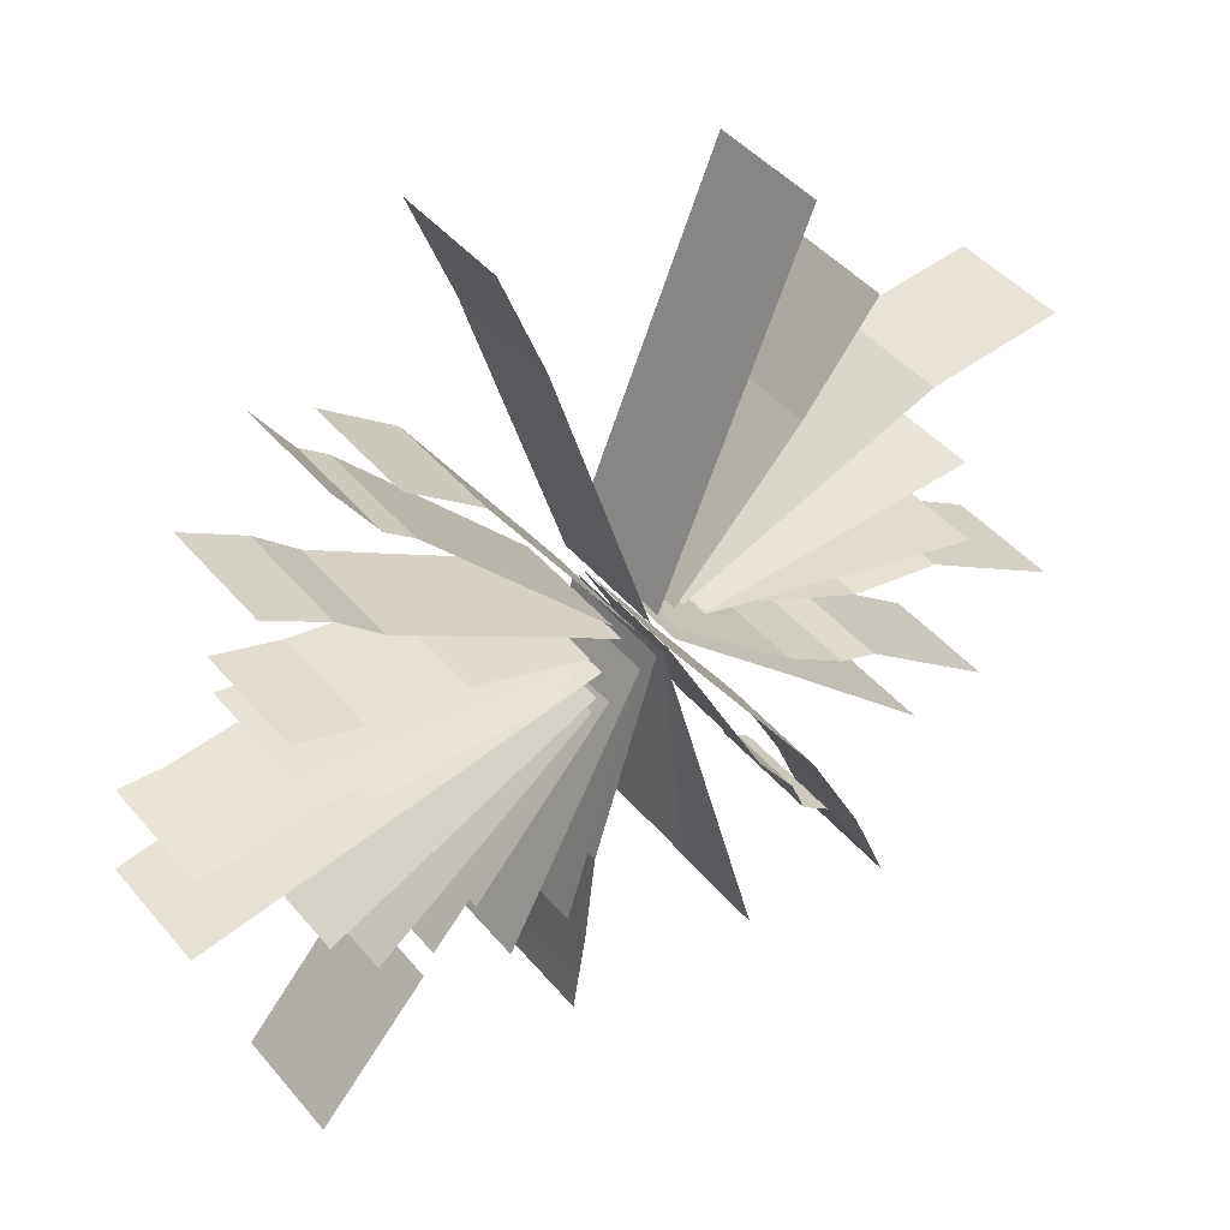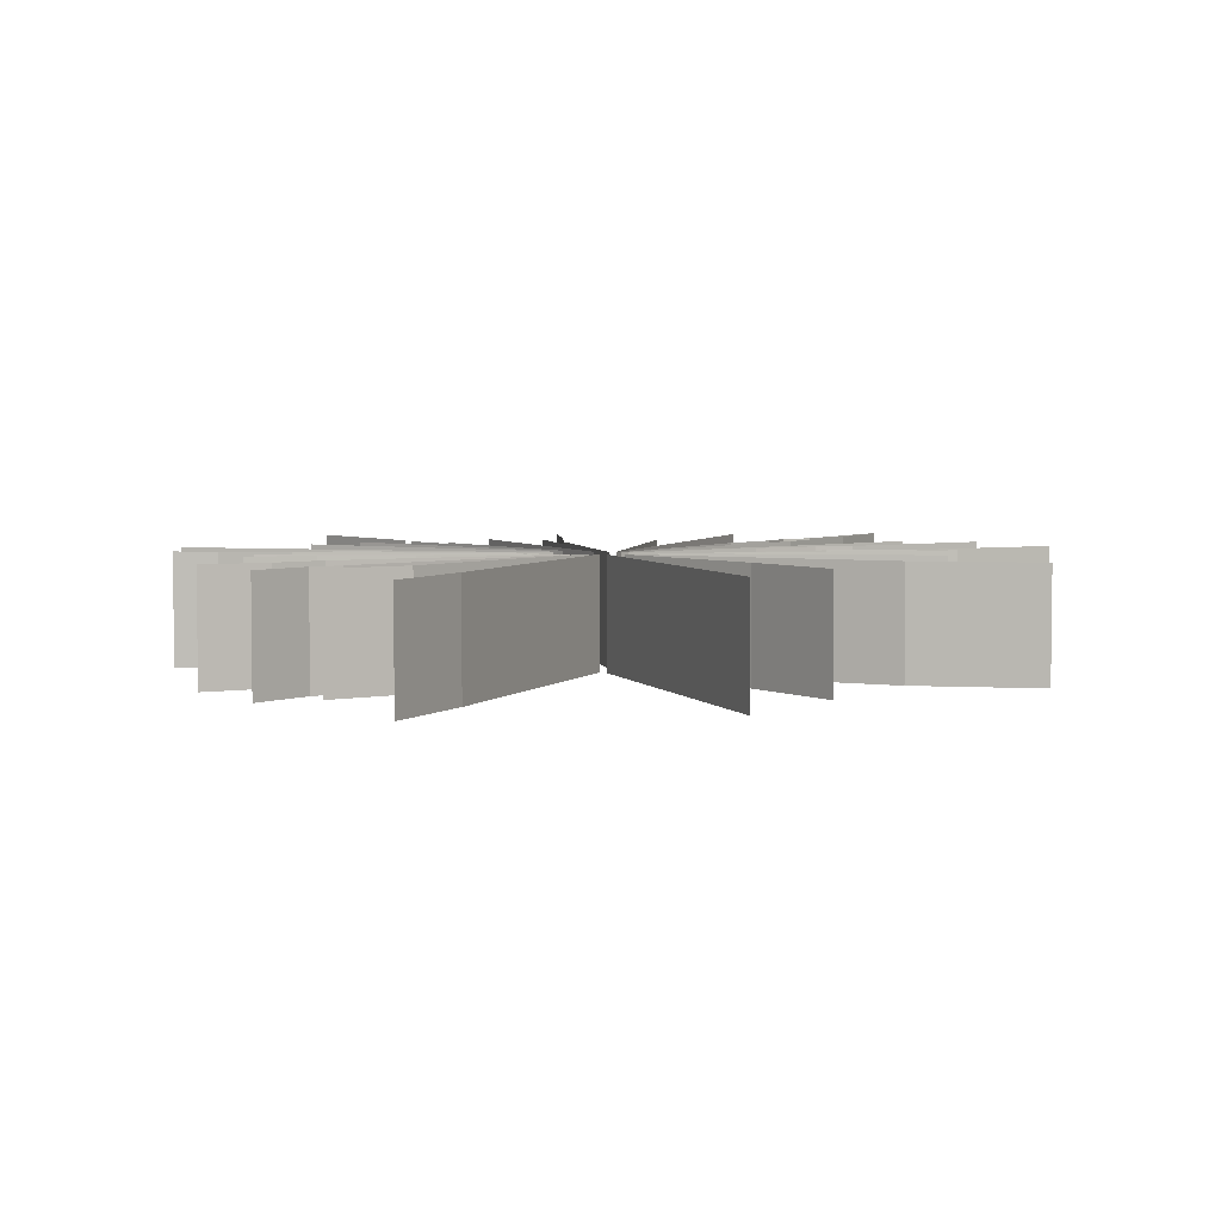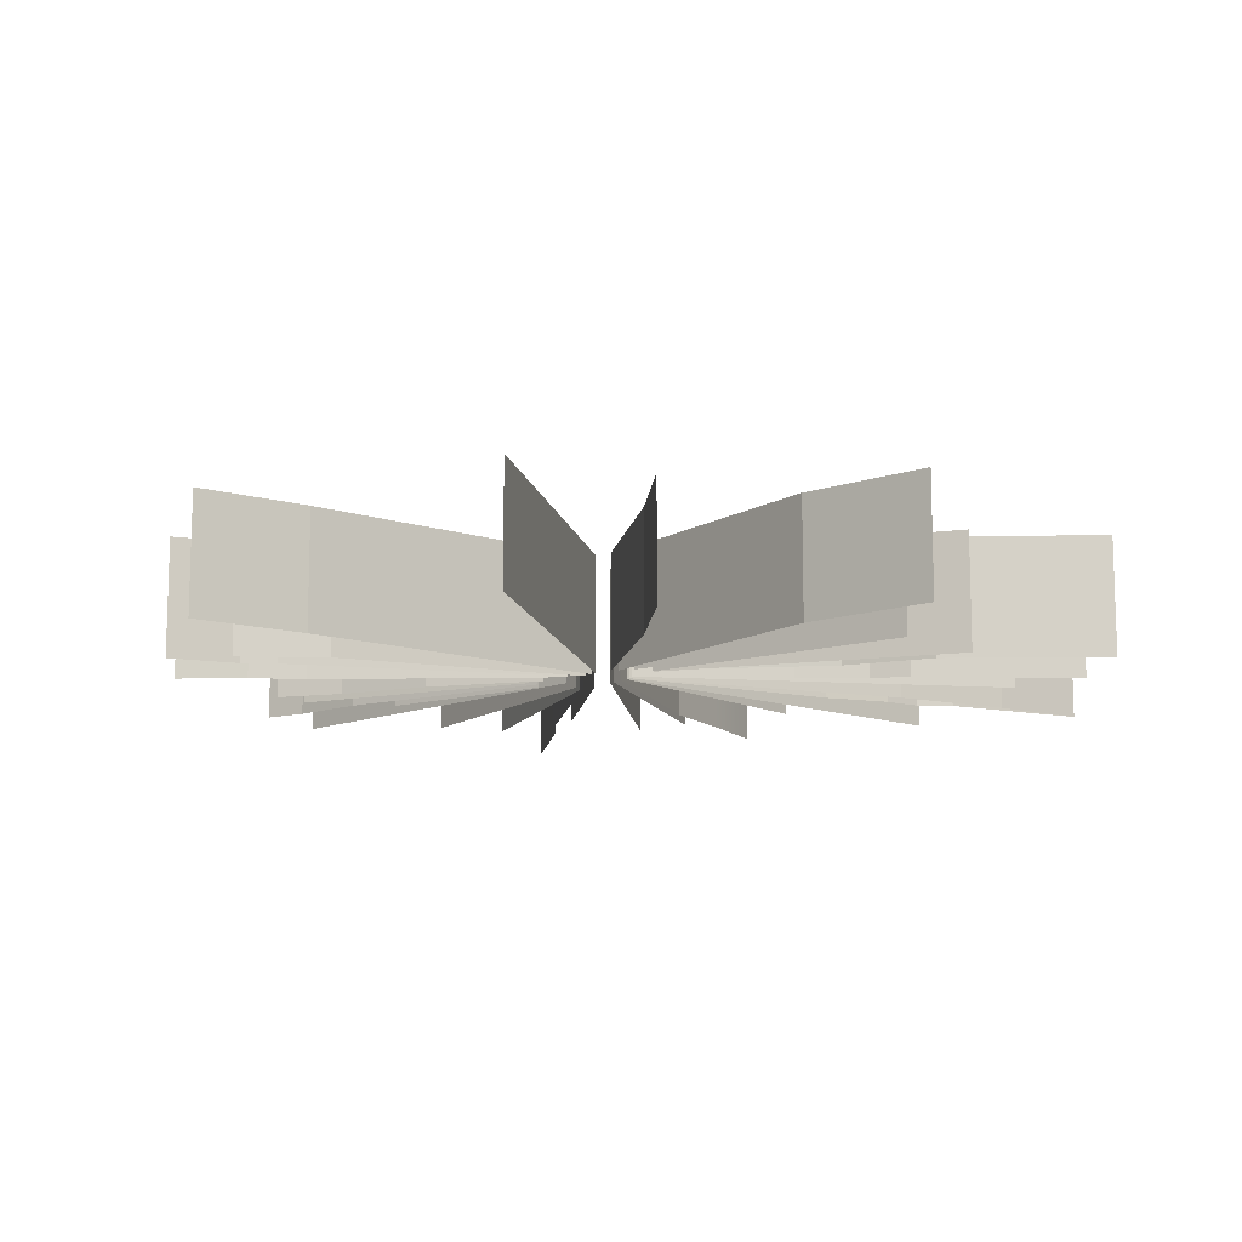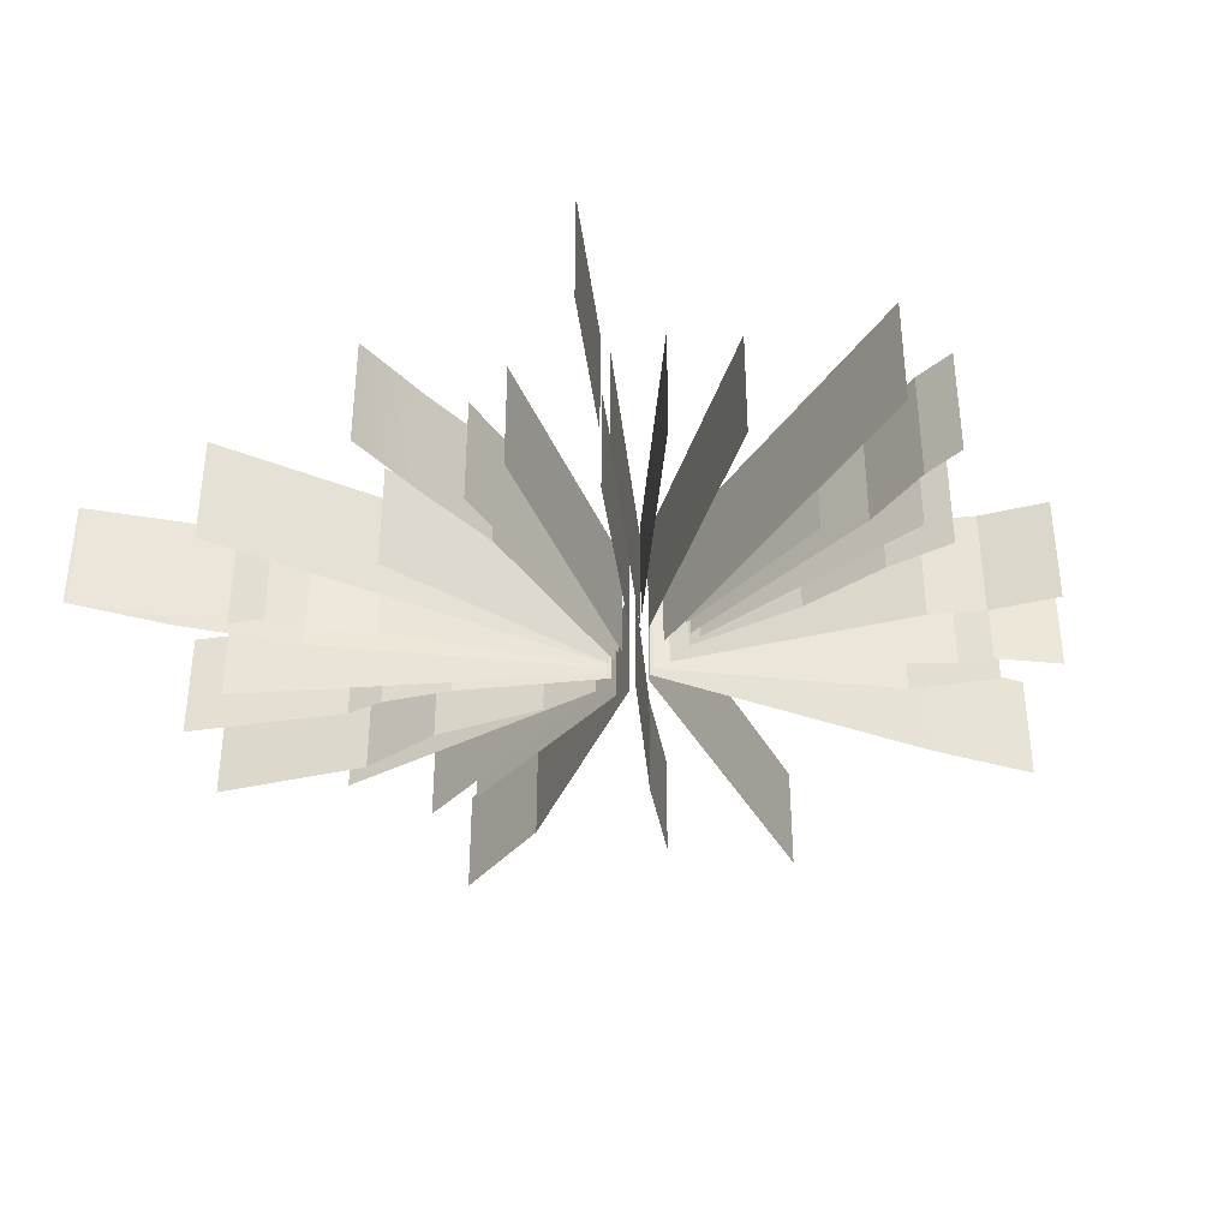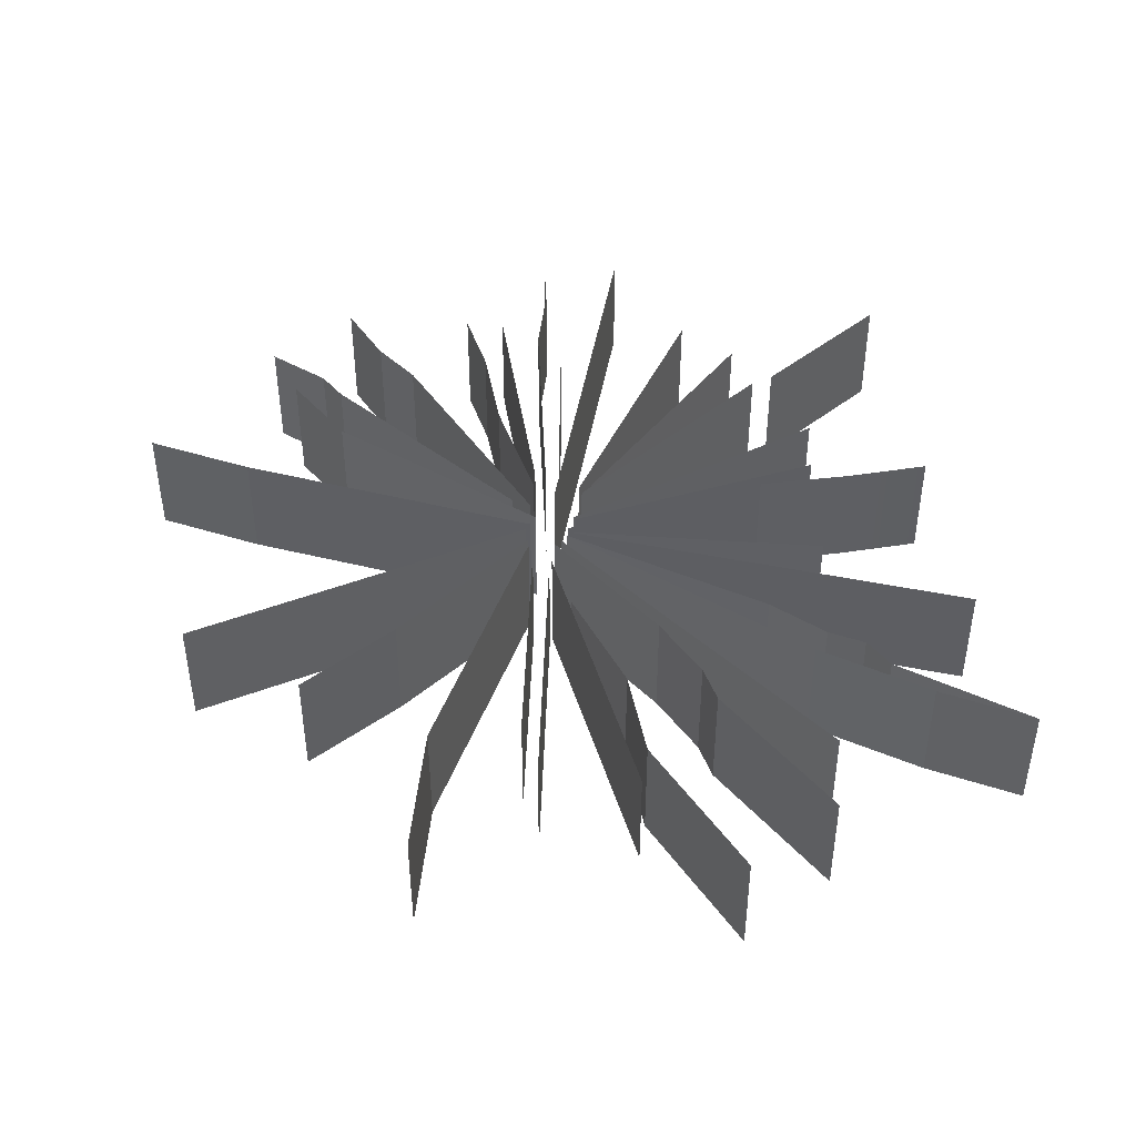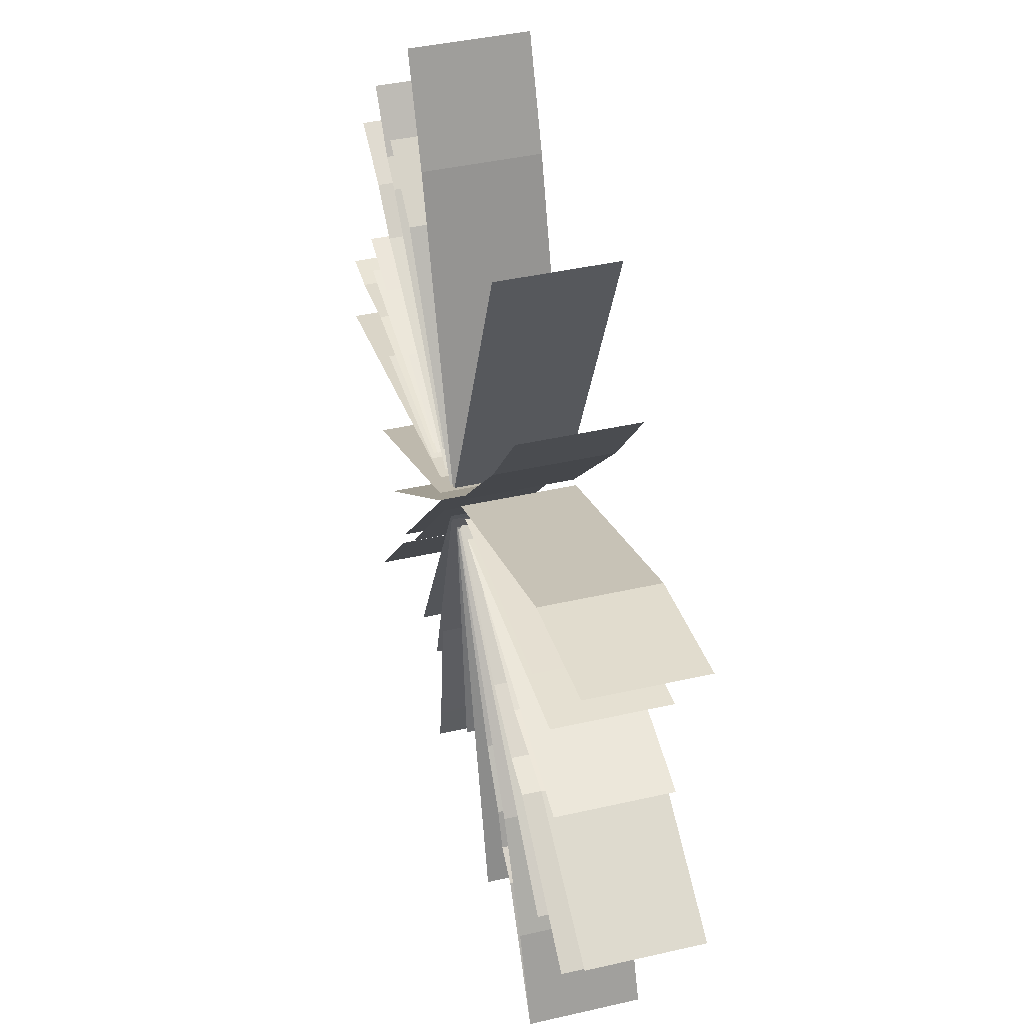
<metadata>
{"format":"obj","ext":"obj","renderer":"f3d","projection":"perspective","resolution":1024,"background":"white","views":[{"elev":43.8,"azim":143.3,"up":"+Y"},{"elev":4.3,"azim":-175.9,"up":"+Z"},{"elev":-11.6,"azim":-146.3,"up":"+Z"},{"elev":-37.5,"azim":48.2,"up":"+Z"},{"elev":44.8,"azim":-91.2,"up":"+Z"},{"elev":40.9,"azim":-105.7,"up":"+Y"}]}
</metadata>
<code>
g FX_Mesh_Crack_Circle1
v 0.1759 -0.01872 -3.088e-07
v 0.6647 -0.007545 3.287e-07
v 0.1759 -0.01873 0.2462
v 0.6647 -0.007547 0.2462
v 0.8271 -0.02958 3.253e-07
v 0.8271 -0.02958 0.2462
v 0.923 -0.02688 3.259e-07
v 0.923 -0.02689 0.2462
v 0.1804 0.00519 -1.446e-08
v 0.7261 0.07976 2.717e-08
v 0.1804 0.00519 0.2462
v 0.7261 0.07976 0.2462
v 0.1419 0.008741 9.827e-10
v 0.3879 0.08817 1.175e-08
v 0.1419 0.008741 0.2462
v 0.3879 0.08817 0.2462
v 0.5868 0.121 1.671e-08
v 0.5868 0.121 0.2462
v 0.7284 0.1652 2.271e-08
v 0.7284 0.1652 0.2462
v 0.195 -0.04901 -6.495e-06
v 0.5866 -0.06128 -6.098e-06
v 0.195 -0.04902 0.2462
v 0.5866 -0.06128 0.2462
v 0.1171 -0.03888 -6.471e-06
v 0.9475 -0.2043 -6.096e-06
v 0.1171 -0.03888 0.2462
v 0.9475 -0.2043 0.2462
v 0.1402 -0.1226 -5.624e-06
v 0.6012 -0.4743 -5.285e-06
v 0.1402 -0.1226 0.2462
v 0.6012 -0.4743 0.2462
v 0.1298 -0.09284 -5.934e-06
v 0.6916 -0.3587 -5.592e-06
v 0.1298 -0.09284 0.2462
v 0.6916 -0.3587 0.2462
v 0.1025 -0.1205 -4.802e-06
v 0.3944 -0.4552 -4.473e-06
v 0.1025 -0.1205 0.2462
v 0.3944 -0.4552 0.2462
v 0.03555 -0.0798 -4.124e-06
v 0.3253 -0.6359 -3.821e-06
v 0.03555 -0.0798 0.2462
v 0.3253 -0.6359 0.2462
v 0.000119 -0.06684 -3.606e-06
v 0.1354 -0.5067 -3.306e-06
v 0.0001172 -0.06685 0.2462
v 0.1354 -0.5067 0.2462
v 0.1579 -0.7043 -3.334e-06
v 0.1579 -0.7043 0.2462
v 0.1877 -0.889 -3.35e-06
v 0.1877 -0.889 0.2462
v -0.03986 -0.0505 -3.198e-06
v -0.3041 -0.2942 -2.902e-06
v -0.03986 -0.05049 0.2462
v -0.3041 -0.2942 0.2462
v -0.6364 -0.606 -2.942e-06
v -0.6364 -0.606 0.2462
v -0.1076 -0.02308 -6.473e-07
v -0.7023 0.00949 -2.775e-07
v -0.1076 -0.02308 0.2462
v -0.7023 0.009492 0.2462
v -0.08679 0.01344 -4.189e-07
v -0.5829 0.04146 -4.994e-08
v -0.08679 0.01344 0.2462
v -0.5829 0.04146 0.2462
v -0.05411 0.02228 -4.346e-07
v -0.6048 0.2334 5.188e-08
v -0.05411 0.02228 0.2462
v -0.6048 0.2334 0.2462
v -0.8873 0.2658 5.043e-08
v -0.8873 0.2658 0.2462
v -0.03692 0.02369 -1.395e-08
v -0.3037 0.3078 5.638e-08
v -0.03692 0.02369 0.2462
v -0.3037 0.3078 0.2462
v -0.4597 0.5047 7.98e-08
v -0.4597 0.5047 0.2462
v -0.0009876 0.02795 -1.141e-08
v -0.3081 0.7609 1.102e-07
v -0.0009874 0.02795 0.2462
v -0.3081 0.7609 0.2462
v 0.01425 0.01758 -4.462e-09
v 0.2171 0.6638 9.324e-08
v 0.01425 0.01758 0.2462
v 0.2171 0.6638 0.2462
v 0.3055 0.8906 1.273e-07
v 0.3055 0.8906 0.2462
v 0.09321 0.05691 -5.21e-07
v 0.4696 0.4618 5.898e-07
v 0.09321 0.05691 0.2462
v 0.4696 0.4618 0.2462
v 0.5282 0.5063 5.998e-07
v 0.5282 0.5063 0.2462
v 0.6125 0.6289 6.169e-07
v 0.6125 0.6289 0.2462
v 0.03668 0.005727 -3.604e-07
v 0.3377 0.4535 1.092e-07
v 0.03668 0.005726 0.2462
v 0.3377 0.4535 0.2462
v 0.4911 0.5695 1.223e-07
v 0.4911 0.5695 0.2462
v 0.07534 0.01682 -1.304e-08
v 0.5365 0.2939 5.809e-08
v 0.07534 0.01682 0.2462
v 0.5365 0.2939 0.2462
v 0.6265 0.3737 7.203e-08
v 0.6265 0.3737 0.2462
v 0.757 0.4516 8.005e-08
v 0.757 0.4516 0.2462
v -0.1054 -0.02835 -1.378e-06
v -0.7354 -0.199 -1.033e-06
v -0.1054 -0.02834 0.2462
v -0.7354 -0.199 0.2462
v -0.2278 -0.06751 -1.668e-06
v -0.4567 -0.1799 -1.304e-06
v -0.2278 -0.0675 0.2462
v -0.4567 -0.1799 0.2462
v -0.6506 -0.2138 -1.304e-06
v -0.6506 -0.2138 0.2462
v -0.9514 -0.4006 -1.319e-06
v -0.9514 -0.4006 0.2462
v -0.01407 -0.06995 -2.149e-06
v -0.2403 -0.942 -1.891e-06
v -0.01407 -0.06995 0.2462
v -0.2403 -0.942 0.2462
v -0.01345 -0.07388 -2.85e-06
v -0.06879 -0.6288 -2.561e-06
v -0.01346 -0.07388 0.2462
v -0.06879 -0.6288 0.2462
v -0.04973 -0.03475 -2.796e-06
v -0.305 -0.2545 -2.491e-06
v -0.04973 -0.03475 0.2462
v -0.305 -0.2545 0.2462
v -0.4354 -0.339 -2.497e-06
v -0.4354 -0.339 0.2462
v -0.5152 -0.366 -2.504e-06
v -0.5152 -0.366 0.2462
v -0.8046 -0.588 -2.529e-06
v -0.8046 -0.588 0.2462
v -0.02537 -0.06397 -2.86e-06
v -0.3809 -0.5815 -2.558e-06
v -0.02537 -0.06397 0.2462
v -0.3809 -0.5815 0.2462
v -0.5049 -0.8206 -2.592e-06
v -0.5049 -0.8206 0.2462
v -0.5864 -1.022 -2.617e-06
v -0.5864 -1.022 0.2462
v -0.0247 -0.06473 -3.325e-06
v -0.2463 -0.4945 -3.012e-06
v -0.0247 -0.06473 0.2462
v -0.2463 -0.4945 0.2462
v -0.3315 -0.6119 -3.022e-06
v -0.3315 -0.6119 0.2462
v -0.3633 -0.6909 -3.031e-06
v -0.3633 -0.6909 0.2462
v -0.4262 -0.7373 -3.038e-06
v -0.4262 -0.7373 0.2462
v -0.5832 -1.017 -3.073e-06
v -0.5832 -1.017 0.2462
v 0.02878 -0.0841 -3.739e-06
v 0.1978 -0.6282 -3.439e-06
v 0.02878 -0.0841 0.2462
v 0.1978 -0.6282 0.2462
v 0.1145 -0.09978 -4.97e-06
v 0.4884 -0.5157 -4.653e-06
v 0.1145 -0.09978 0.2462
v 0.4884 -0.5157 0.2462
v 0.5112 -0.562 0.2462
v 0.5112 -0.562 -5.935e-06
v 0.7429 -0.8253 -5.596e-06
v 0.7429 -0.8253 0.2462
v 0.6647 -0.007547 0.2462
v 0.6647 -0.007545 3.287e-07
v 0.8271 -0.02958 0.2462
v 0.8271 -0.02958 3.253e-07
v 0.3879 0.08817 0.2462
v 0.3879 0.08817 1.175e-08
v 0.5868 0.121 0.2462
v 0.5868 0.121 1.671e-08
v 0.1354 -0.5067 0.2462
v 0.1354 -0.5067 -3.306e-06
v -0.6048 0.2334 0.2462
v -0.6048 0.2334 5.188e-08
v -0.3037 0.3078 0.2462
v -0.3037 0.3078 5.638e-08
v 0.2171 0.6638 0.2462
v 0.2171 0.6638 9.324e-08
v 0.4696 0.4618 0.2462
v 0.4696 0.4618 5.898e-07
v 0.5282 0.5063 0.2462
v 0.5282 0.5063 5.998e-07
v 0.3377 0.4535 0.2462
v 0.3377 0.4535 1.092e-07
v 0.5365 0.2939 0.2462
v 0.5365 0.2939 5.809e-08
v 0.6265 0.3737 0.2462
v 0.6265 0.3737 7.203e-08
v -0.4567 -0.1799 0.2462
v -0.4567 -0.1799 -1.304e-06
v -0.6506 -0.2138 0.2462
v -0.6506 -0.2138 -1.304e-06
v -0.305 -0.2545 0.2462
v -0.305 -0.2545 -2.491e-06
v -0.4354 -0.339 0.2462
v -0.4354 -0.339 -2.497e-06
v -0.5152 -0.366 0.2462
v -0.5152 -0.366 -2.504e-06
v -0.3809 -0.5815 0.2462
v -0.3809 -0.5815 -2.558e-06
v -0.5049 -0.8206 0.2462
v -0.5049 -0.8206 -2.592e-06
v -0.2463 -0.4945 0.2462
v -0.2463 -0.4945 -3.012e-06
v -0.3315 -0.6119 0.2462
v -0.3315 -0.6119 -3.022e-06
v -0.3633 -0.6909 0.2462
v -0.3633 -0.6909 -3.031e-06
v -0.4262 -0.7373 0.2462
v -0.4262 -0.7373 -3.038e-06
g FX_Mesh_Crack_Circle1_0
f 4 3 1
f 2 4 1
f 5 6 173
f 174 5 173
f 7 8 175
f 176 7 175
f 12 11 9
f 10 12 9
f 16 15 13
f 14 16 13
f 17 18 177
f 178 17 177
f 19 20 179
f 180 19 179
f 24 23 21
f 22 24 21
f 28 27 25
f 26 28 25
f 32 31 29
f 30 32 29
f 36 35 33
f 34 36 33
f 40 39 37
f 38 40 37
f 44 43 41
f 42 44 41
f 48 47 45
f 46 48 45
f 49 50 181
f 182 49 181
f 51 52 50
f 49 51 50
f 56 55 53
f 54 56 53
f 57 58 56
f 54 57 56
f 62 61 59
f 60 62 59
f 66 65 63
f 64 66 63
f 70 69 67
f 68 70 67
f 71 72 183
f 184 71 183
f 76 75 73
f 74 76 73
f 77 78 185
f 186 77 185
f 82 81 79
f 80 82 79
f 86 85 83
f 84 86 83
f 87 88 187
f 188 87 187
f 92 91 89
f 90 92 89
f 93 94 189
f 190 93 189
f 95 96 191
f 192 95 191
f 100 99 97
f 98 100 97
f 101 102 193
f 194 101 193
f 106 105 103
f 104 106 103
f 107 108 195
f 196 107 195
f 109 110 197
f 198 109 197
f 114 113 111
f 112 114 111
f 118 117 115
f 116 118 115
f 119 120 199
f 200 119 199
f 121 122 201
f 202 121 201
f 126 125 123
f 124 126 123
f 130 129 127
f 128 130 127
f 134 133 131
f 132 134 131
f 135 136 203
f 204 135 203
f 137 138 205
f 206 137 205
f 139 140 207
f 208 139 207
f 144 143 141
f 142 144 141
f 145 146 209
f 210 145 209
f 147 148 211
f 212 147 211
f 152 151 149
f 150 152 149
f 153 154 213
f 214 153 213
f 155 156 215
f 216 155 215
f 157 158 217
f 218 157 217
f 159 160 219
f 220 159 219
f 164 163 161
f 162 164 161
f 168 167 165
f 166 168 165
f 172 169 170
f 171 172 170

</code>
